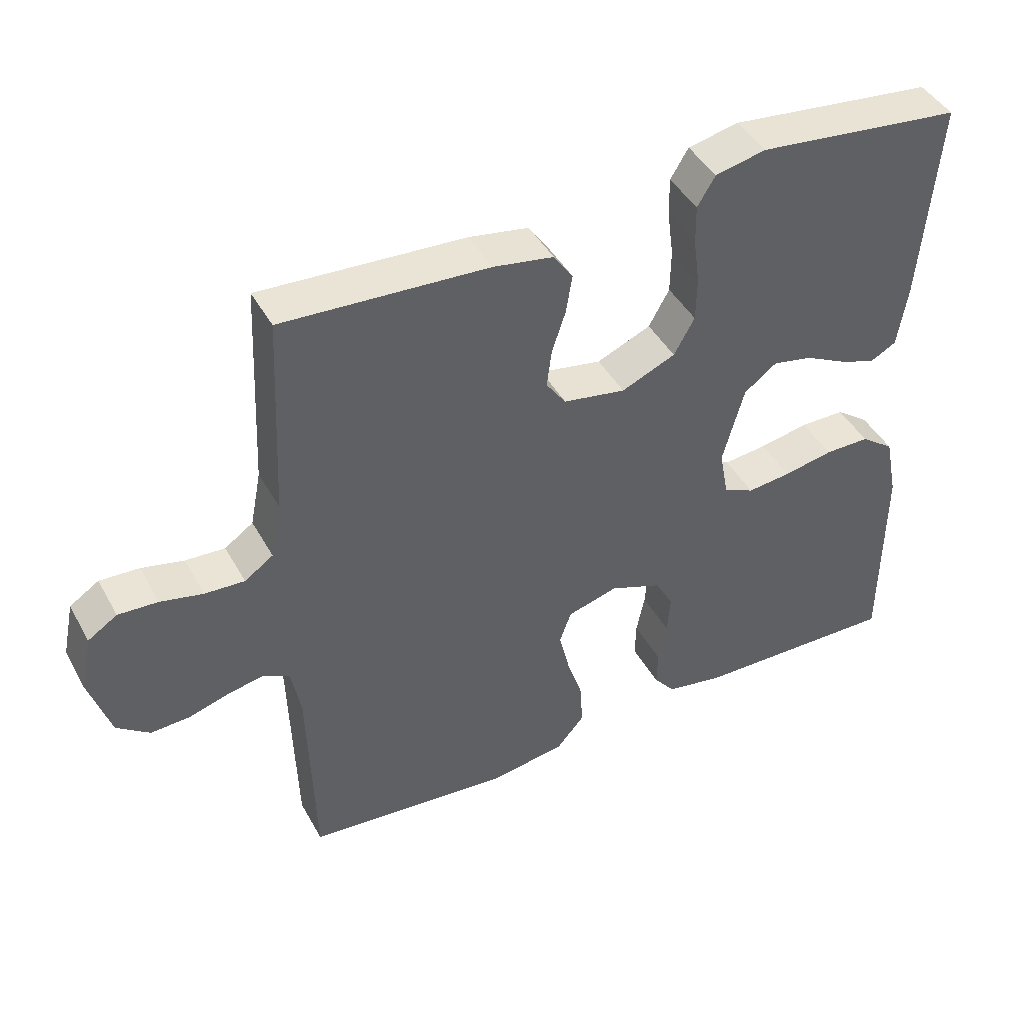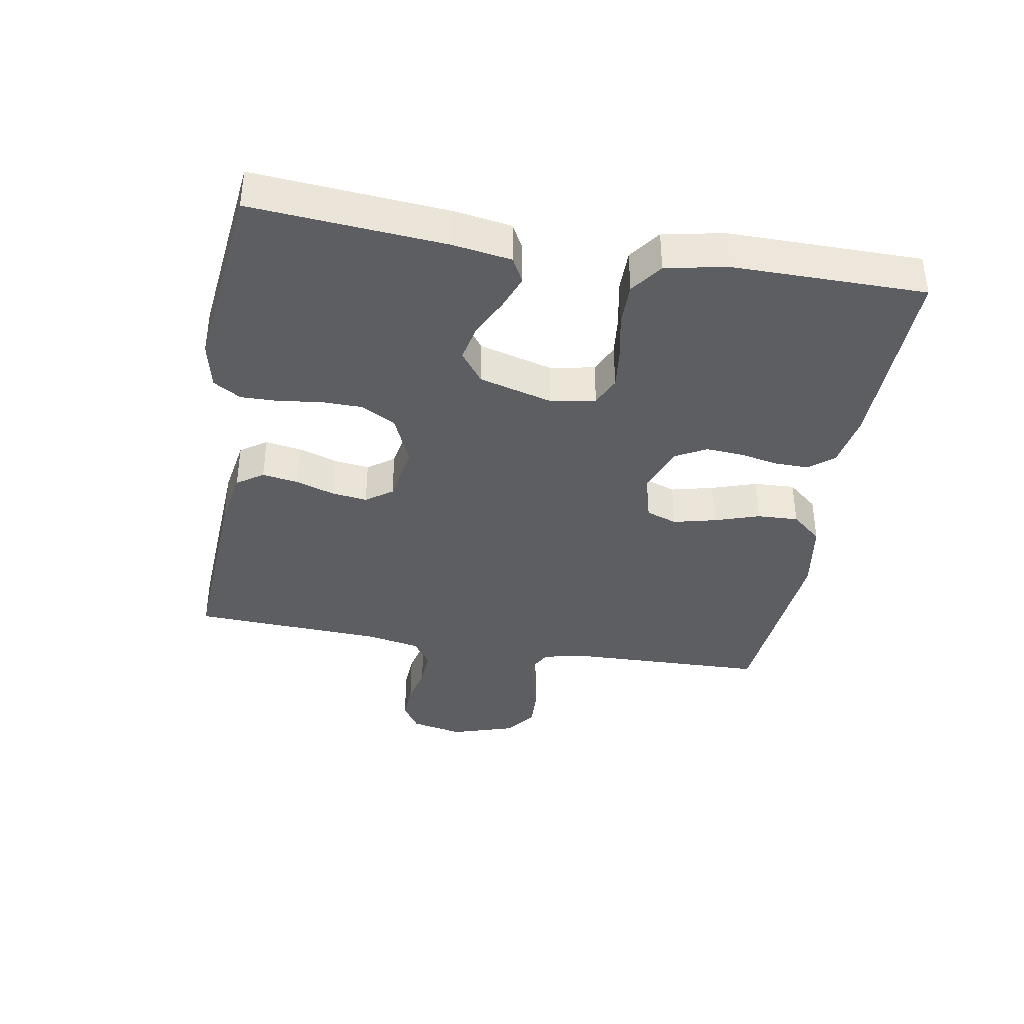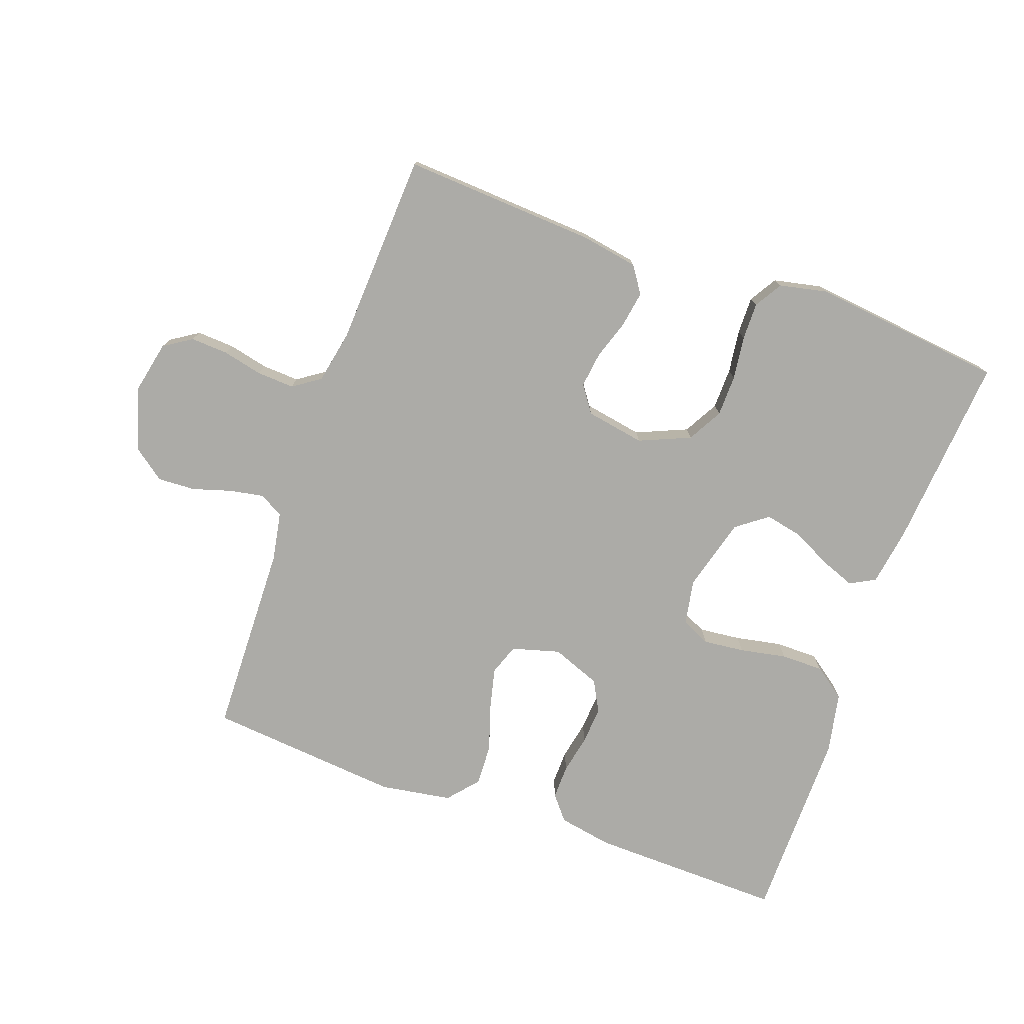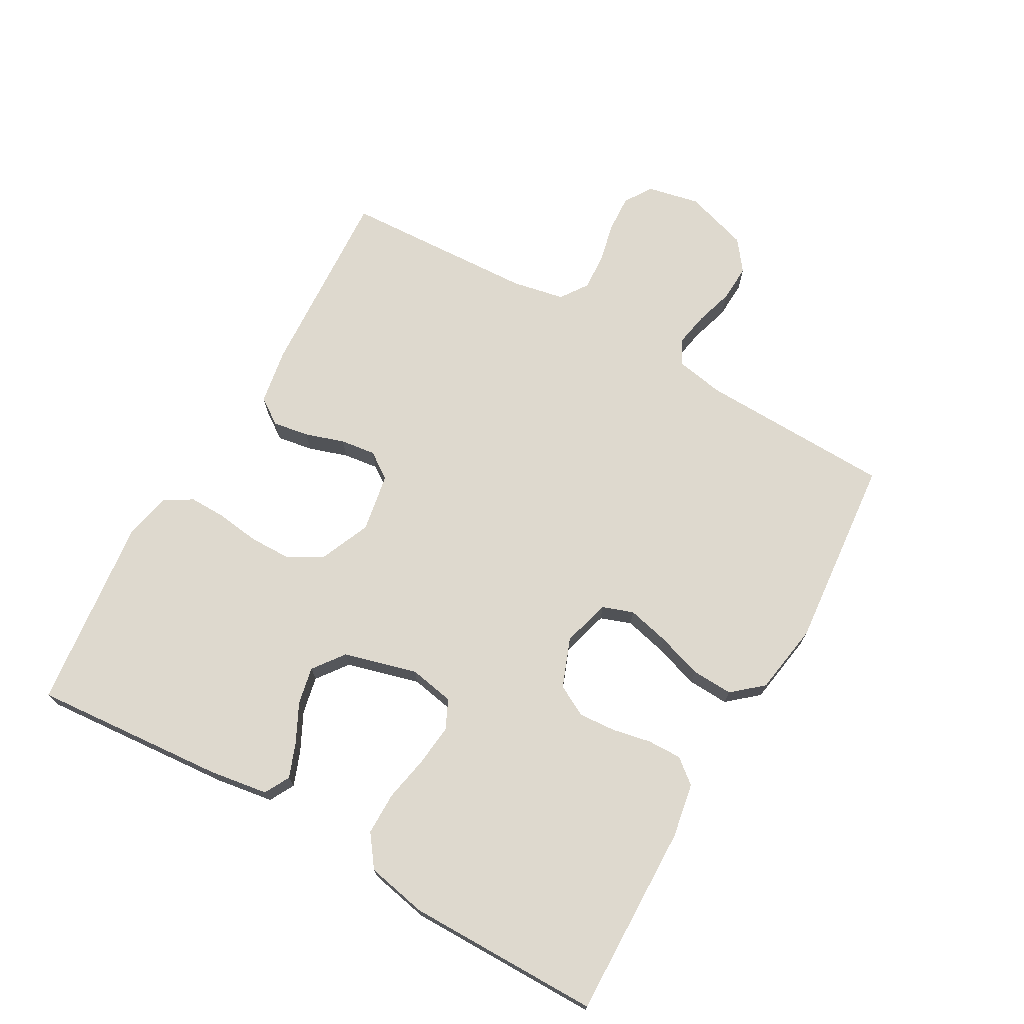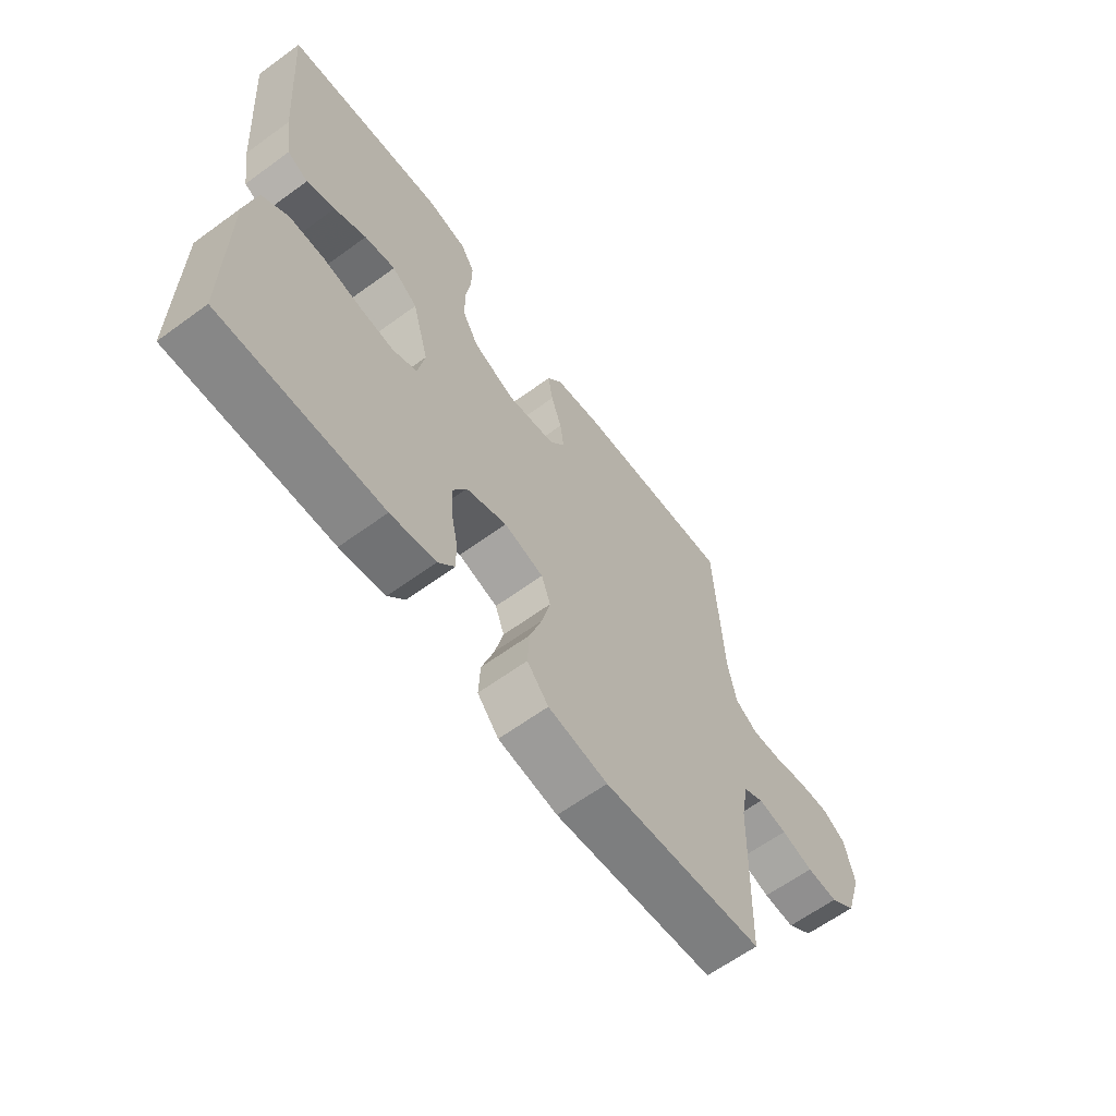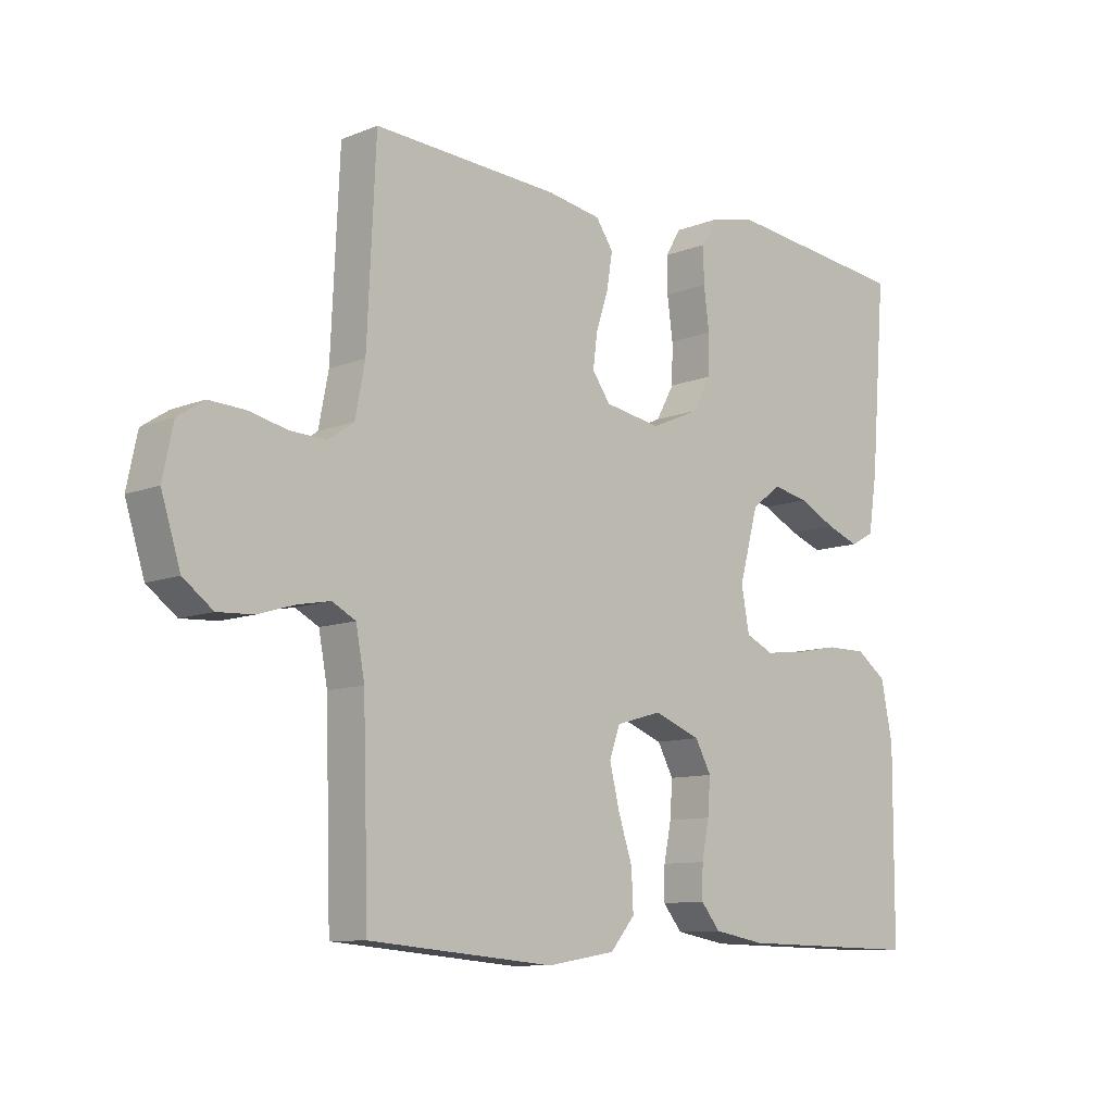
<metadata>
{"format":"obj","ext":"obj","renderer":"f3d","projection":"perspective","resolution":1024,"background":"white","views":[{"elev":43.8,"azim":-27.2,"up":"+Z"},{"elev":-38.4,"azim":80.2,"up":"+Y"},{"elev":-76.3,"azim":-19.8,"up":"+Y"},{"elev":71.6,"azim":119.5,"up":"+Y"},{"elev":-63.2,"azim":126.4,"up":"+Z"},{"elev":-9.9,"azim":-44.4,"up":"+Z"}]}
</metadata>
<code>
v 0.5 0.07 0.5
v 0.476 0.07 0.2
v 0.462 0.07 0.109
v 0.423 0.07 0.088
v 0.37 0.07 0.108
v 0.31 0.07 0.138
v 0.252 0.07 0.15
v 0.204 0.07 0.114
v 0.173 0.07 0
v 0.186 0.07 -0.07
v 0.231 0.07 -0.091
v 0.295 0.07 -0.084
v 0.367 0.07 -0.07
v 0.433 0.07 -0.07
v 0.482 0.07 -0.106
v 0.501 0.07 -0.2
v 0.5 0.07 -0.5
v 0.2 0.07 -0.494
v 0.116 0.07 -0.479
v 0.085 0.07 -0.441
v 0.086 0.07 -0.388
v 0.098 0.07 -0.328
v 0.102 0.07 -0.27
v 0.076 0.07 -0.222
v 0 0.07 -0.193
v -0.074 0.07 -0.214
v -0.091 0.07 -0.262
v -0.075 0.07 -0.328
v -0.052 0.07 -0.398
v -0.049 0.07 -0.462
v -0.089 0.07 -0.509
v -0.2 0.07 -0.527
v -0.5 0.07 -0.5
v -0.509 0.07 -0.2
v -0.523 0.07 -0.124
v -0.561 0.07 -0.104
v -0.614 0.07 -0.114
v -0.673 0.07 -0.132
v -0.731 0.07 -0.135
v -0.779 0.07 -0.099
v -0.81 0.07 0
v -0.793 0.07 0.081
v -0.75 0.07 0.109
v -0.692 0.07 0.106
v -0.63 0.07 0.092
v -0.572 0.07 0.089
v -0.53 0.07 0.118
v -0.514 0.07 0.2
v -0.5 0.07 0.5
v -0.2 0.07 0.483
v -0.112 0.07 0.468
v -0.084 0.07 0.427
v -0.093 0.07 0.371
v -0.113 0.07 0.31
v -0.12 0.07 0.255
v -0.091 0.07 0.214
v 0 0.07 0.198
v 0.079 0.07 0.232
v 0.109 0.07 0.286
v 0.11 0.07 0.35
v 0.101 0.07 0.417
v 0.1 0.07 0.475
v 0.126 0.07 0.518
v 0.2 0.07 0.534
v 0.5 0 0.5
v 0.476 0 0.2
v 0.462 0 0.109
v 0.423 0 0.088
v 0.37 0 0.108
v 0.31 0 0.138
v 0.252 0 0.15
v 0.204 0 0.114
v 0.173 0 0
v 0.186 0 -0.07
v 0.231 0 -0.091
v 0.295 0 -0.084
v 0.367 0 -0.07
v 0.433 0 -0.07
v 0.482 0 -0.106
v 0.501 0 -0.2
v 0.5 0 -0.5
v 0.2 0 -0.494
v 0.116 0 -0.479
v 0.085 0 -0.441
v 0.086 0 -0.388
v 0.098 0 -0.328
v 0.102 0 -0.27
v 0.076 0 -0.222
v 0 0 -0.193
v -0.074 0 -0.214
v -0.091 0 -0.262
v -0.075 0 -0.328
v -0.052 0 -0.398
v -0.049 0 -0.462
v -0.089 0 -0.509
v -0.2 0 -0.527
v -0.5 0 -0.5
v -0.509 0 -0.2
v -0.523 0 -0.124
v -0.561 0 -0.104
v -0.614 0 -0.114
v -0.673 0 -0.132
v -0.731 0 -0.135
v -0.779 0 -0.099
v -0.81 0 0
v -0.793 0 0.081
v -0.75 0 0.109
v -0.692 0 0.106
v -0.63 0 0.092
v -0.572 0 0.089
v -0.53 0 0.118
v -0.514 0 0.2
v -0.5 0 0.5
v -0.2 0 0.483
v -0.112 0 0.468
v -0.084 0 0.427
v -0.093 0 0.371
v -0.113 0 0.31
v -0.12 0 0.255
v -0.091 0 0.214
v 0 0 0.198
v 0.079 0 0.232
v 0.109 0 0.286
v 0.11 0 0.35
v 0.101 0 0.417
v 0.1 0 0.475
v 0.126 0 0.518
v 0.2 0 0.534
f 60 61 62 63
f 59 60 63 64
f 51 52 53 54
f 51 54 55
f 48 49 50 51
f 47 48 51 55
f 46 47 55 56
f 42 43 44 45
f 42 45 46
f 41 42 46
f 37 38 39 40
f 36 37 40 41
f 31 32 33 34
f 31 34 35
f 28 29 30 31
f 27 28 31 35
f 26 27 35 36
f 19 20 21 22
f 19 22 23
f 18 19 23
f 17 18 23
f 16 17 23 24
f 12 13 14 15
f 11 12 15 16
f 3 4 5 6
f 3 6 7
f 2 3 7
f 59 64 1 2
f 58 59 2 7
f 57 58 7 8
f 56 57 8 9
f 46 56 9 10
f 41 46 10 11
f 25 26 36 41
f 25 41 11 16
f 16 24 25
f 127 126 125 124
f 128 127 124 123
f 118 117 116 115
f 119 118 115
f 115 114 113 112
f 119 115 112 111
f 120 119 111 110
f 109 108 107 106
f 110 109 106
f 110 106 105
f 104 103 102 101
f 105 104 101 100
f 98 97 96 95
f 99 98 95
f 95 94 93 92
f 99 95 92 91
f 100 99 91 90
f 86 85 84 83
f 87 86 83
f 87 83 82
f 87 82 81
f 88 87 81 80
f 79 78 77 76
f 80 79 76 75
f 70 69 68 67
f 71 70 67
f 71 67 66
f 66 65 128 123
f 71 66 123 122
f 72 71 122 121
f 73 72 121 120
f 74 73 120 110
f 75 74 110 105
f 105 100 90 89
f 80 75 105 89
f 89 88 80
f 1 65 66 2
f 2 66 67 3
f 3 67 68 4
f 4 68 69 5
f 5 69 70 6
f 6 70 71 7
f 7 71 72 8
f 8 72 73 9
f 9 73 74 10
f 10 74 75 11
f 11 75 76 12
f 12 76 77 13
f 13 77 78 14
f 14 78 79 15
f 15 79 80 16
f 16 80 81 17
f 17 81 82 18
f 18 82 83 19
f 19 83 84 20
f 20 84 85 21
f 21 85 86 22
f 22 86 87 23
f 23 87 88 24
f 24 88 89 25
f 25 89 90 26
f 26 90 91 27
f 27 91 92 28
f 28 92 93 29
f 29 93 94 30
f 30 94 95 31
f 31 95 96 32
f 32 96 97 33
f 33 97 98 34
f 34 98 99 35
f 35 99 100 36
f 36 100 101 37
f 37 101 102 38
f 38 102 103 39
f 39 103 104 40
f 40 104 105 41
f 41 105 106 42
f 42 106 107 43
f 43 107 108 44
f 44 108 109 45
f 45 109 110 46
f 46 110 111 47
f 47 111 112 48
f 48 112 113 49
f 49 113 114 50
f 50 114 115 51
f 51 115 116 52
f 52 116 117 53
f 53 117 118 54
f 54 118 119 55
f 55 119 120 56
f 56 120 121 57
f 57 121 122 58
f 58 122 123 59
f 59 123 124 60
f 60 124 125 61
f 61 125 126 62
f 62 126 127 63
f 63 127 128 64
f 64 128 65 1

</code>
